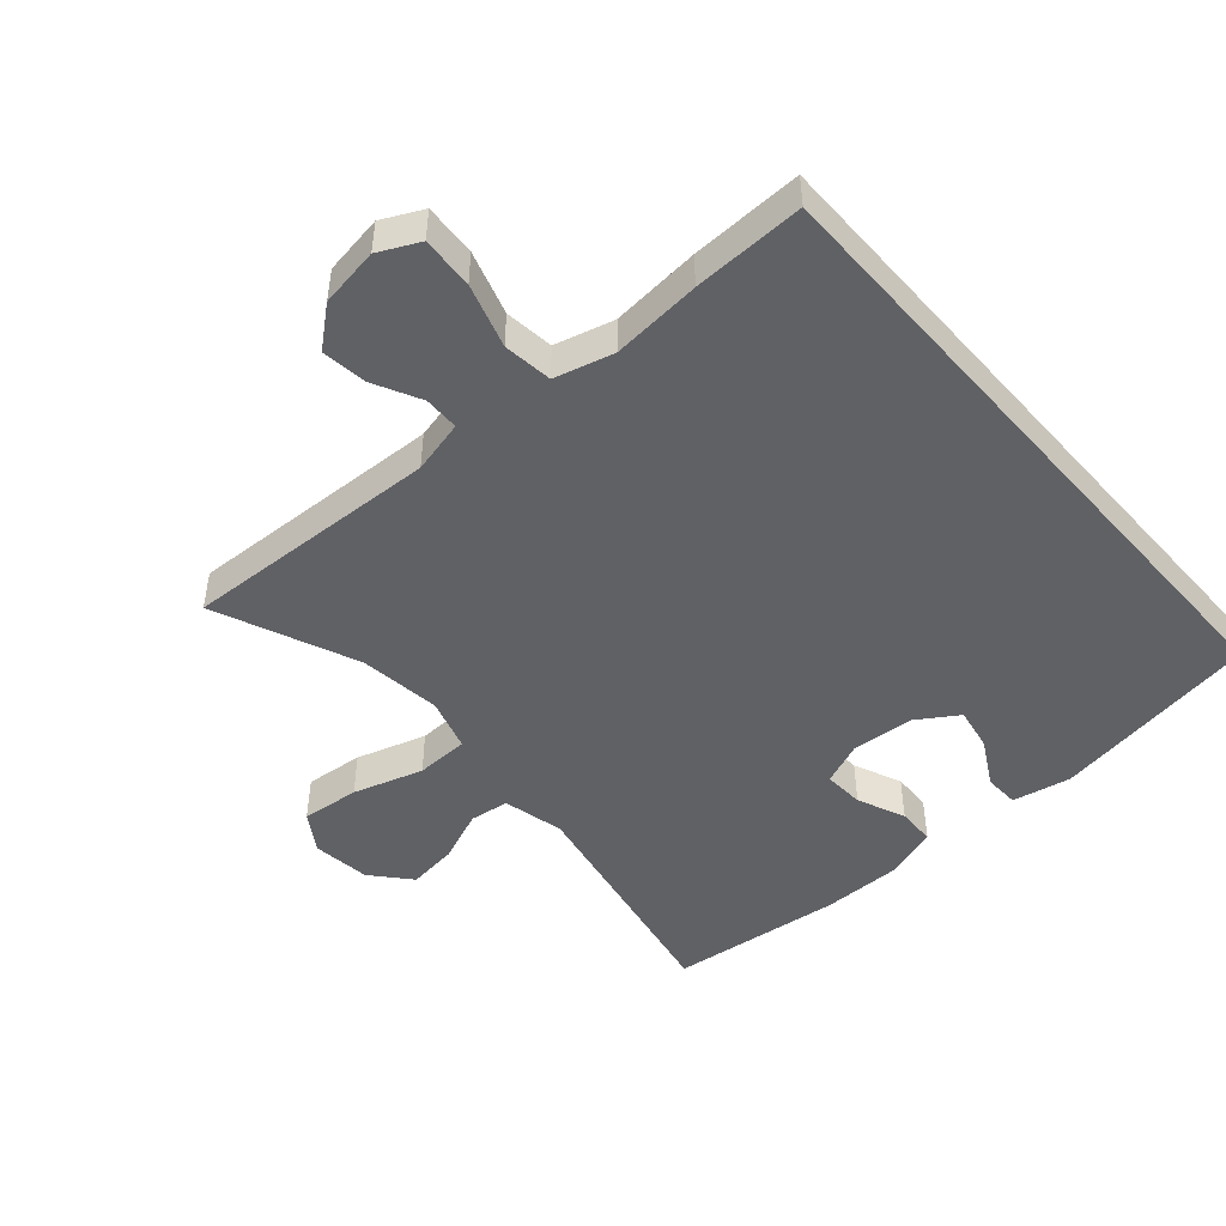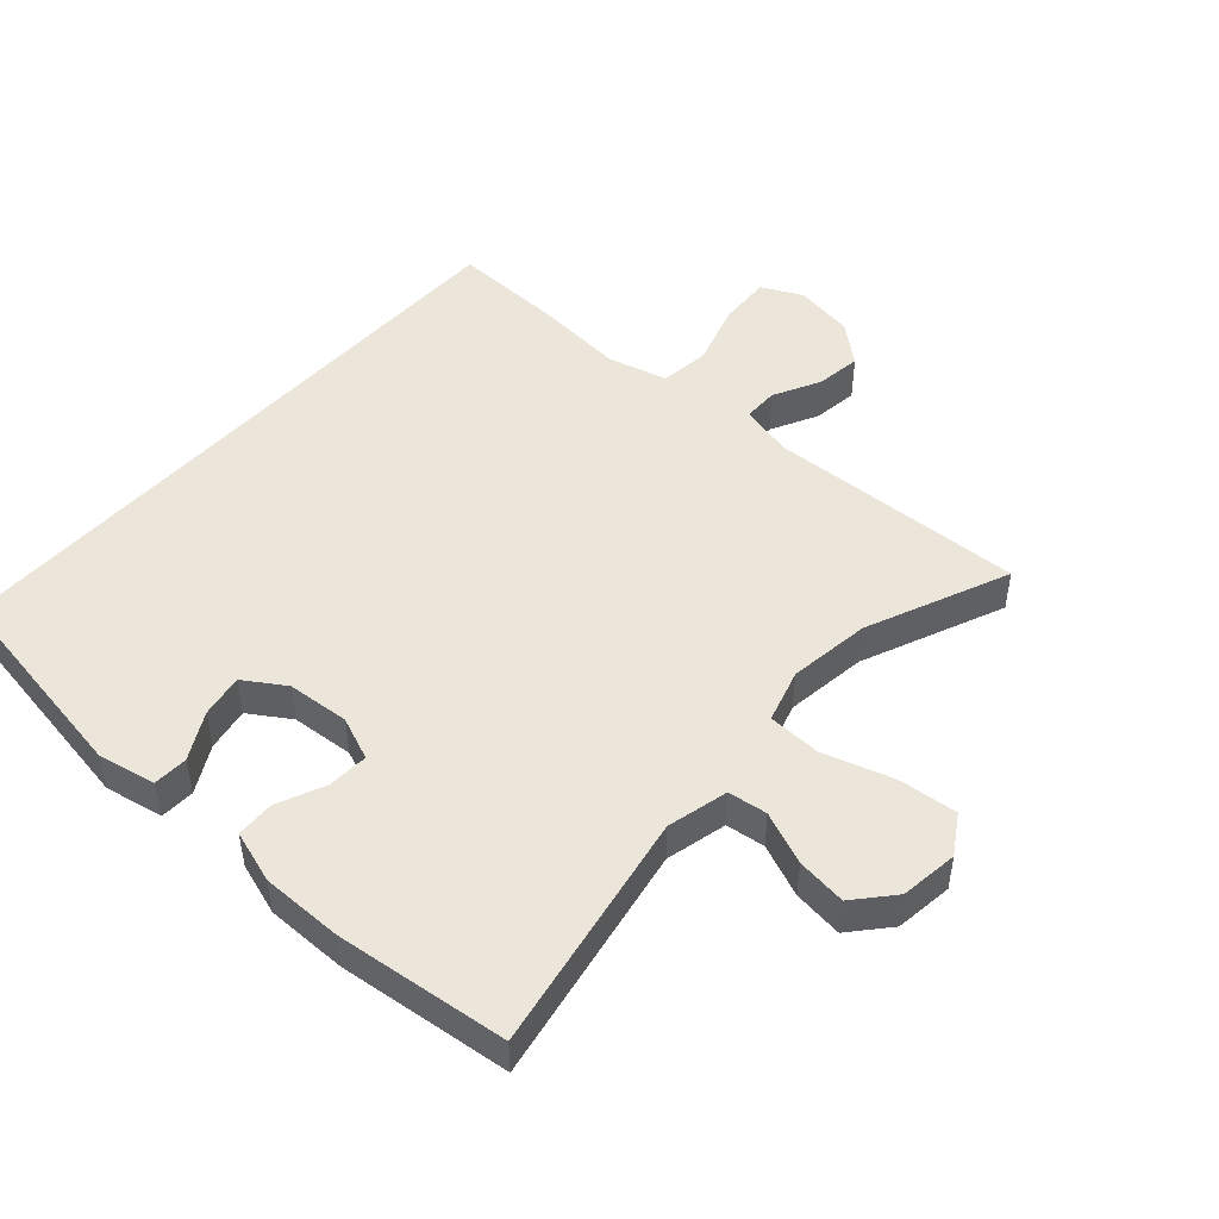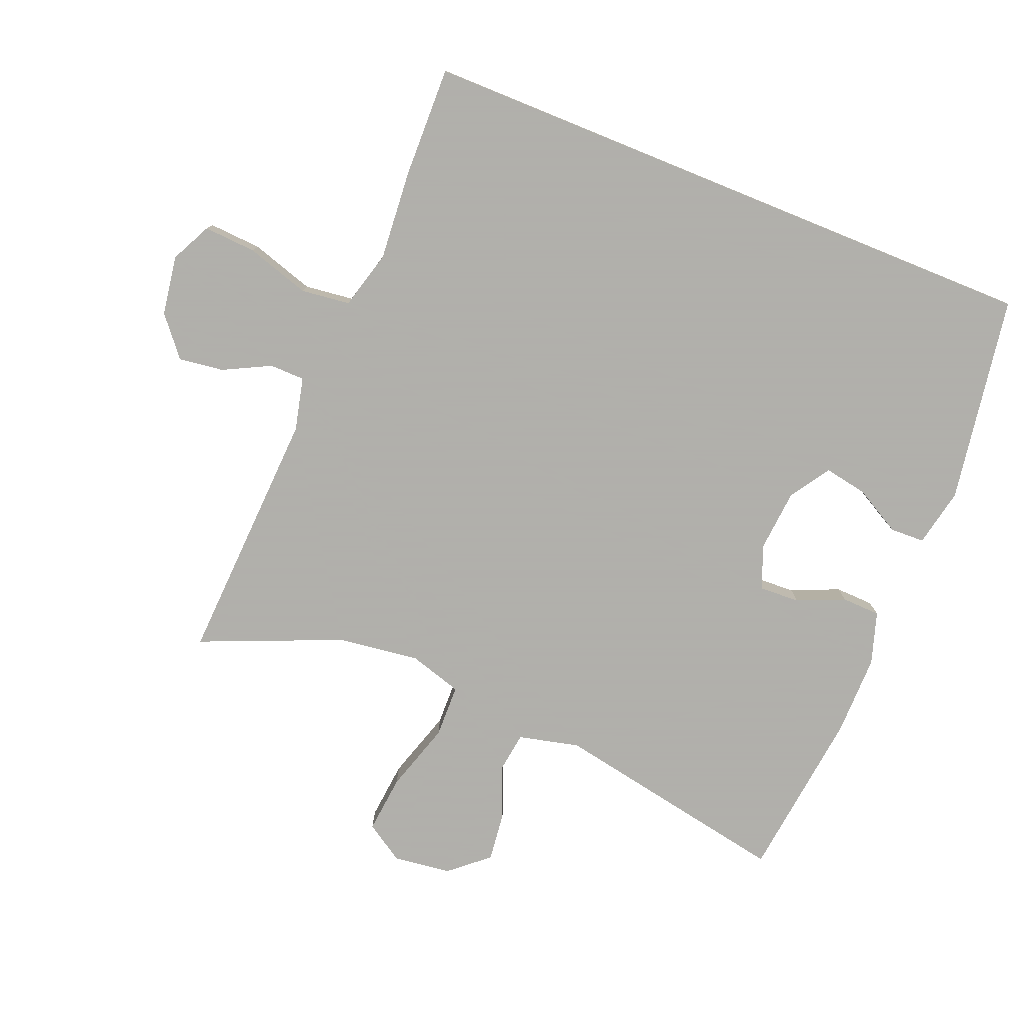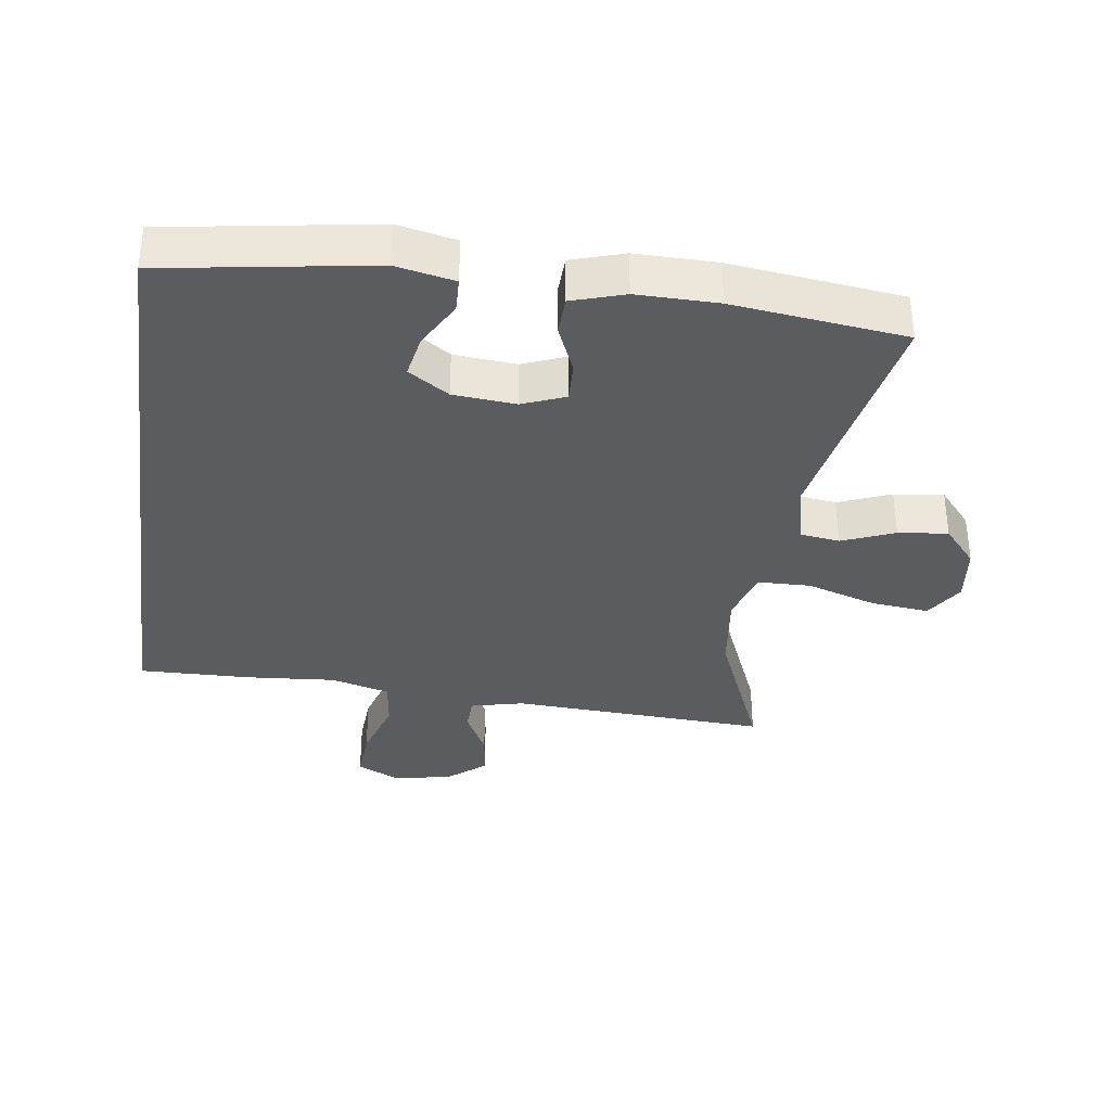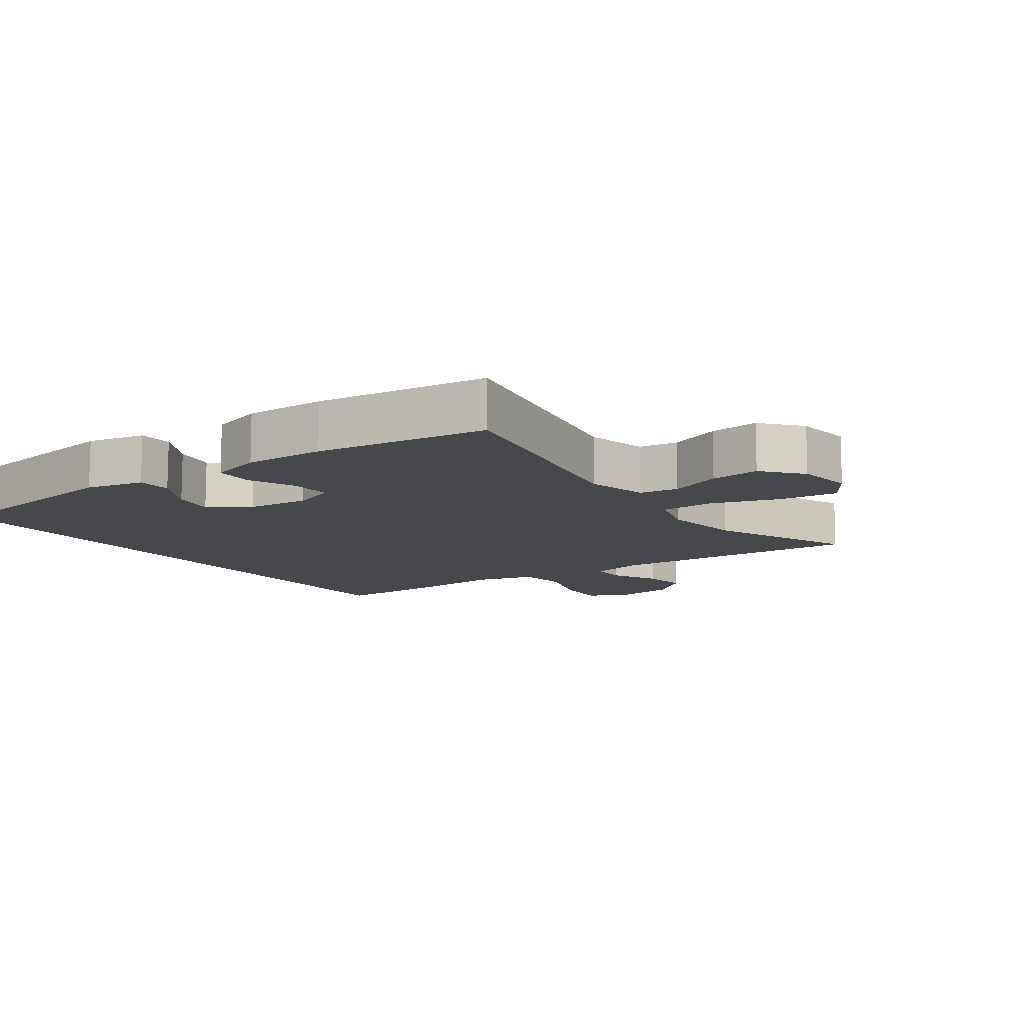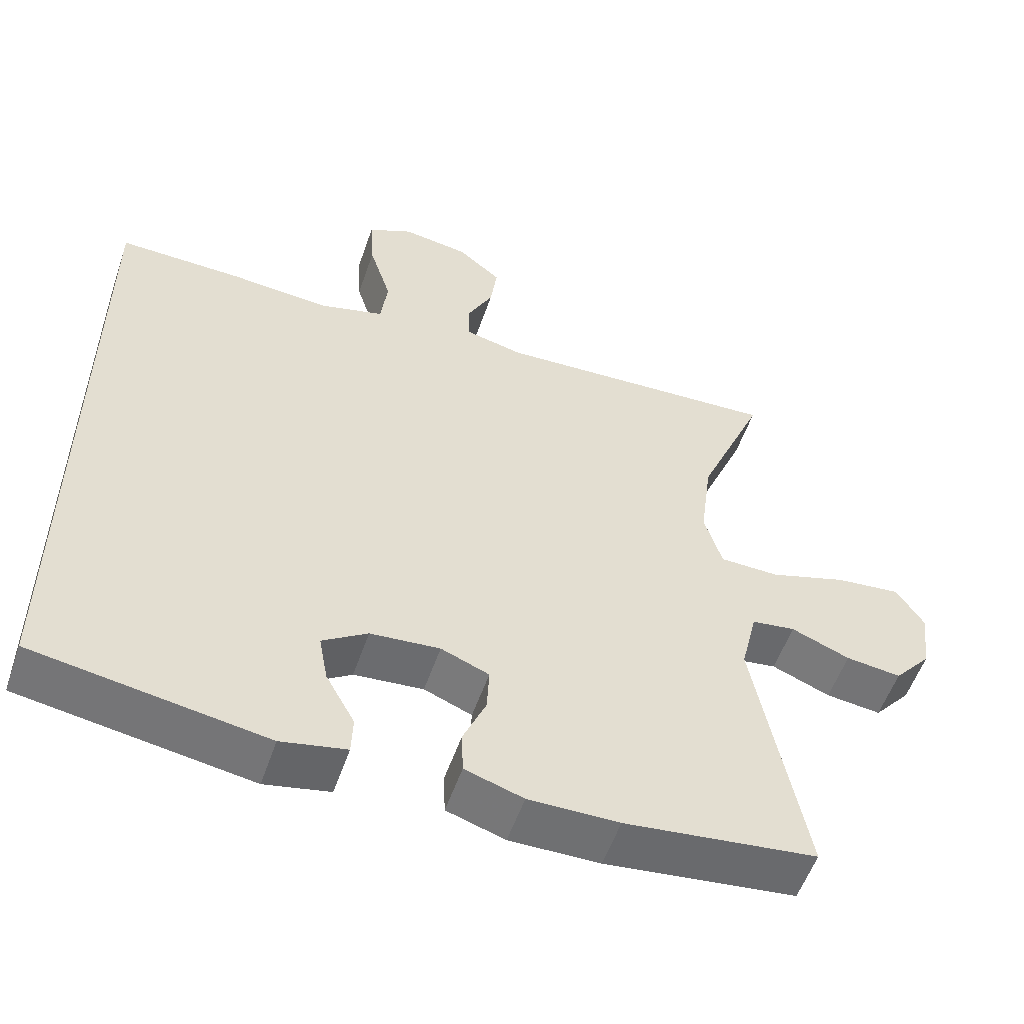
<metadata>
{"format":"obj","ext":"obj","renderer":"f3d","projection":"perspective","resolution":1024,"background":"white","views":[{"elev":-47.7,"azim":41.3,"up":"+Y"},{"elev":48.5,"azim":-138.0,"up":"+Y"},{"elev":-78.4,"azim":67.9,"up":"+Y"},{"elev":-34.9,"azim":171.9,"up":"+Y"},{"elev":-11.3,"azim":-144.9,"up":"+Y"},{"elev":-54.9,"azim":161.1,"up":"+Z"}]}
</metadata>
<code>
v 0.5 0.07 -0.493
v 0.187 0.07 -0.543
v 0.099 0.07 -0.525
v 0.097 0.07 -0.473
v 0.136 0.07 -0.403
v 0.148 0.07 -0.338
v 0.087 0.07 -0.298
v -0.007 0.07 -0.29
v -0.072 0.07 -0.316
v -0.069 0.07 -0.377
v -0.038 0.07 -0.449
v -0.04 0.07 -0.507
v -0.119 0.07 -0.532
v -0.241 0.07 -0.531
v -0.5 0.07 -0.5
v -0.432 0.07 -0.139
v -0.454 0.07 -0.047
v -0.513 0.07 -0.039
v -0.592 0.07 -0.071
v -0.667 0.07 -0.08
v -0.717 0.07 -0.022
v -0.728 0.07 0.065
v -0.691 0.07 0.123
v -0.603 0.07 0.114
v -0.498 0.07 0.081
v -0.418 0.07 0.083
v -0.394 0.07 0.163
v -0.41 0.07 0.286
v -0.5 0.07 0.5
v -0.112 0.07 0.481
v -0.032 0.07 0.5
v -0.031 0.07 0.553
v -0.067 0.07 0.624
v -0.076 0.07 0.692
v -0.017 0.07 0.741
v 0.073 0.07 0.755
v 0.134 0.07 0.725
v 0.129 0.07 0.646
v 0.099 0.07 0.55
v 0.108 0.07 0.476
v 0.197 0.07 0.452
v 0.332 0.07 0.463
v 0.5 0.07 0.467
v 0.5 0 -0.493
v 0.187 0 -0.543
v 0.099 0 -0.525
v 0.097 0 -0.473
v 0.136 0 -0.403
v 0.148 0 -0.338
v 0.087 0 -0.298
v -0.007 0 -0.29
v -0.072 0 -0.316
v -0.069 0 -0.377
v -0.038 0 -0.449
v -0.04 0 -0.507
v -0.119 0 -0.532
v -0.241 0 -0.531
v -0.5 0 -0.5
v -0.432 0 -0.139
v -0.454 0 -0.047
v -0.513 0 -0.039
v -0.592 0 -0.071
v -0.667 0 -0.08
v -0.717 0 -0.022
v -0.728 0 0.065
v -0.691 0 0.123
v -0.603 0 0.114
v -0.498 0 0.081
v -0.418 0 0.083
v -0.394 0 0.163
v -0.41 0 0.286
v -0.5 0 0.5
v -0.112 0 0.481
v -0.032 0 0.5
v -0.031 0 0.553
v -0.067 0 0.624
v -0.076 0 0.692
v -0.017 0 0.741
v 0.073 0 0.755
v 0.134 0 0.725
v 0.129 0 0.646
v 0.099 0 0.55
v 0.108 0 0.476
v 0.197 0 0.452
v 0.332 0 0.463
v 0.5 0 0.467
f 41 42 43 1
f 40 41 1 2
f 39 40 2
f 36 37 38 39
f 32 33 34 35
f 31 32 35 36
f 28 29 30
f 27 28 30 31
f 26 27 31
f 22 23 24 25
f 22 25 26
f 21 22 26
f 18 19 20 21
f 18 21 26
f 17 18 26 31
f 13 14 15 16
f 13 16 17 31
f 10 11 12 13
f 9 10 13
f 2 3 4 5
f 2 5 6
f 39 2 6
f 36 39 6 7
f 9 13 31 36
f 8 9 36
f 7 8 36
f 44 86 85 84
f 45 44 84 83
f 45 83 82
f 82 81 80 79
f 78 77 76 75
f 79 78 75 74
f 73 72 71
f 74 73 71 70
f 74 70 69
f 68 67 66 65
f 69 68 65
f 69 65 64
f 64 63 62 61
f 69 64 61
f 74 69 61 60
f 59 58 57 56
f 74 60 59 56
f 56 55 54 53
f 56 53 52
f 48 47 46 45
f 49 48 45
f 49 45 82
f 50 49 82 79
f 79 74 56 52
f 79 52 51
f 79 51 50
f 1 44 45 2
f 2 45 46 3
f 3 46 47 4
f 4 47 48 5
f 5 48 49 6
f 6 49 50 7
f 7 50 51 8
f 8 51 52 9
f 9 52 53 10
f 10 53 54 11
f 11 54 55 12
f 12 55 56 13
f 13 56 57 14
f 14 57 58 15
f 15 58 59 16
f 16 59 60 17
f 17 60 61 18
f 18 61 62 19
f 19 62 63 20
f 20 63 64 21
f 21 64 65 22
f 22 65 66 23
f 23 66 67 24
f 24 67 68 25
f 25 68 69 26
f 26 69 70 27
f 27 70 71 28
f 28 71 72 29
f 29 72 73 30
f 30 73 74 31
f 31 74 75 32
f 32 75 76 33
f 33 76 77 34
f 34 77 78 35
f 35 78 79 36
f 36 79 80 37
f 37 80 81 38
f 38 81 82 39
f 39 82 83 40
f 40 83 84 41
f 41 84 85 42
f 42 85 86 43
f 43 86 44 1

</code>
